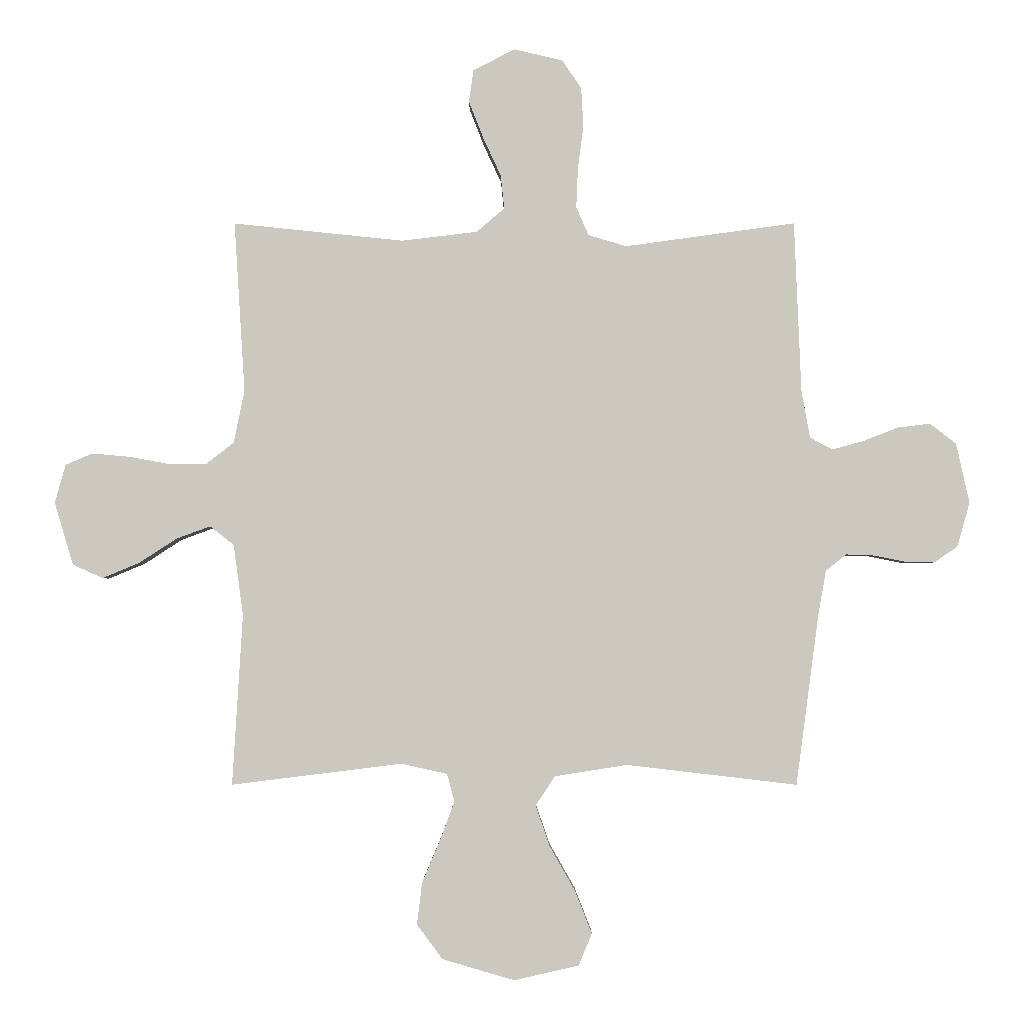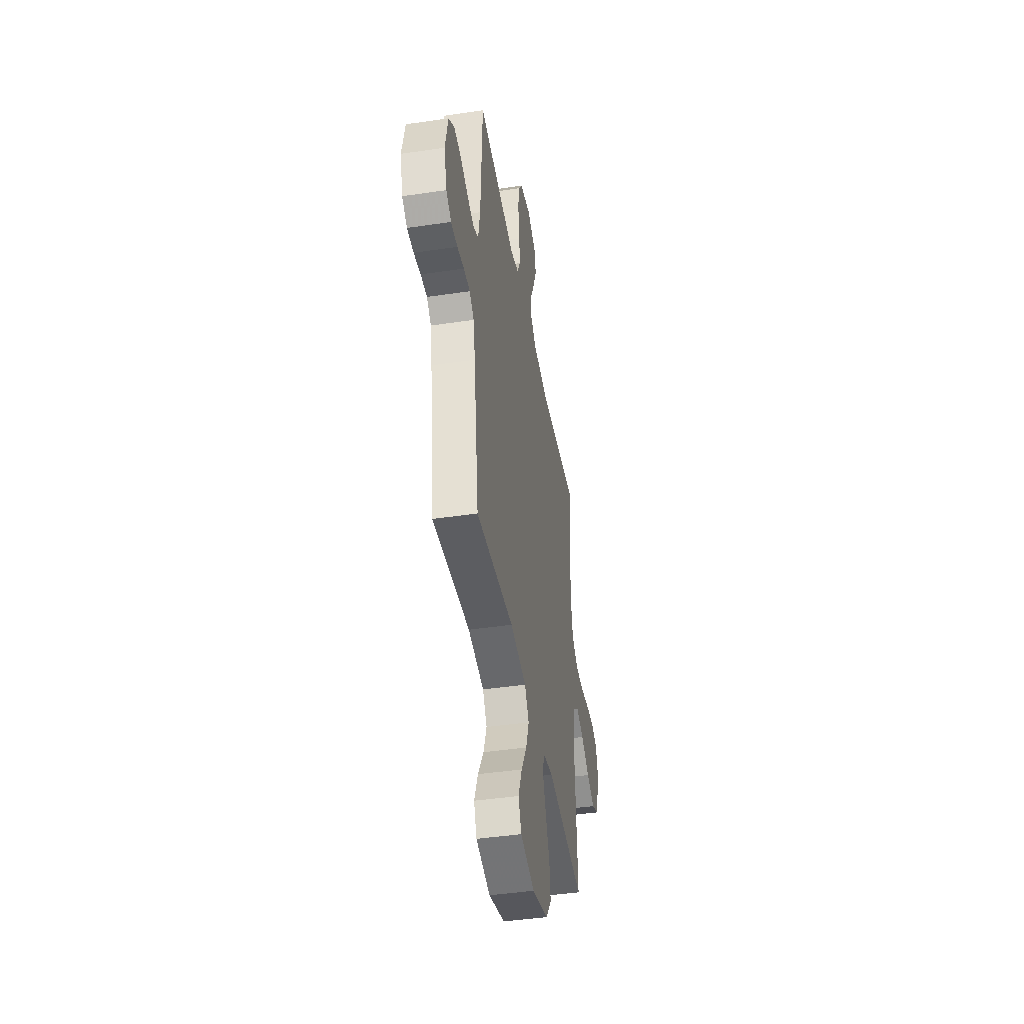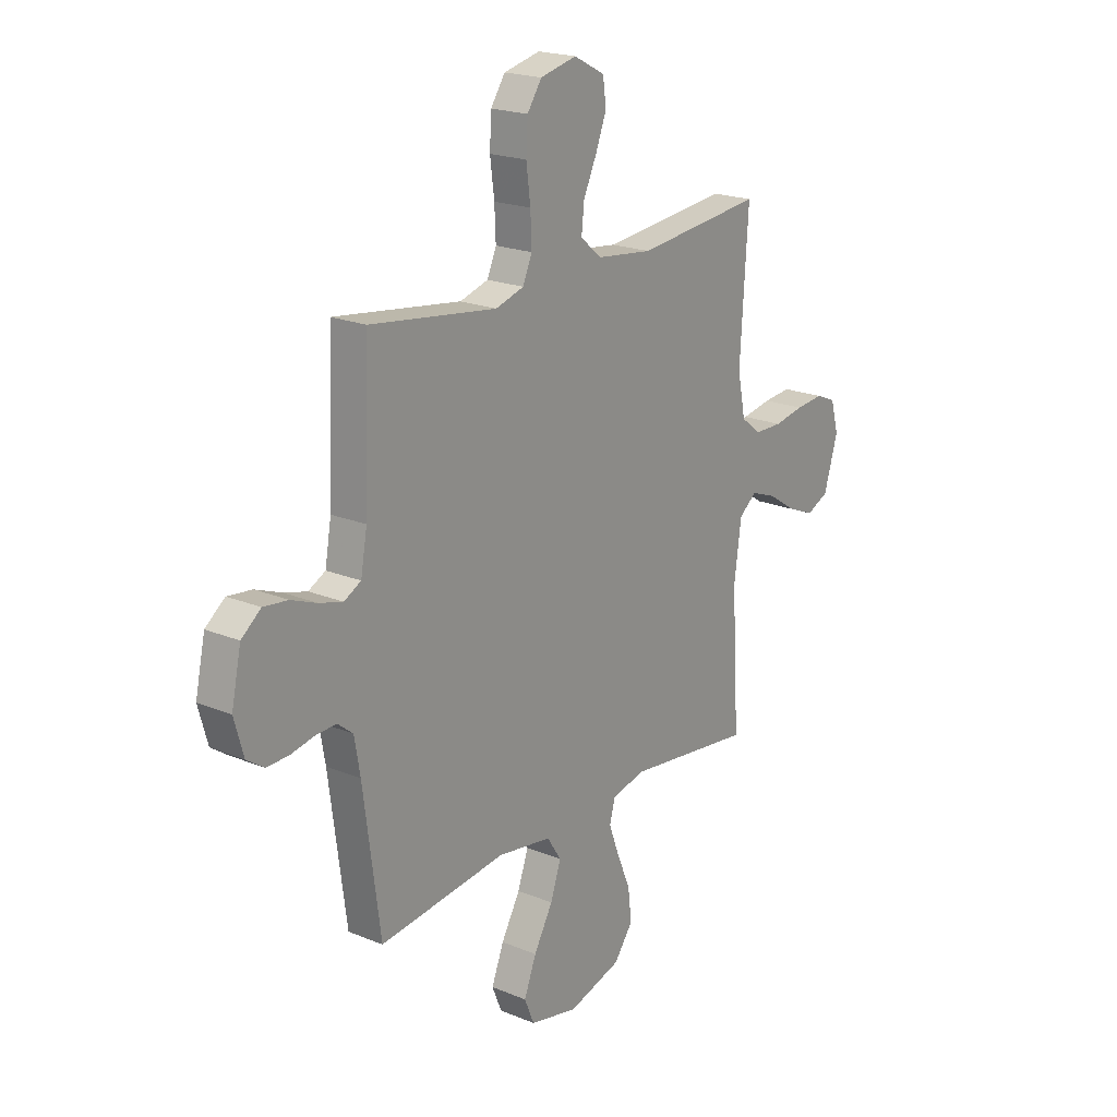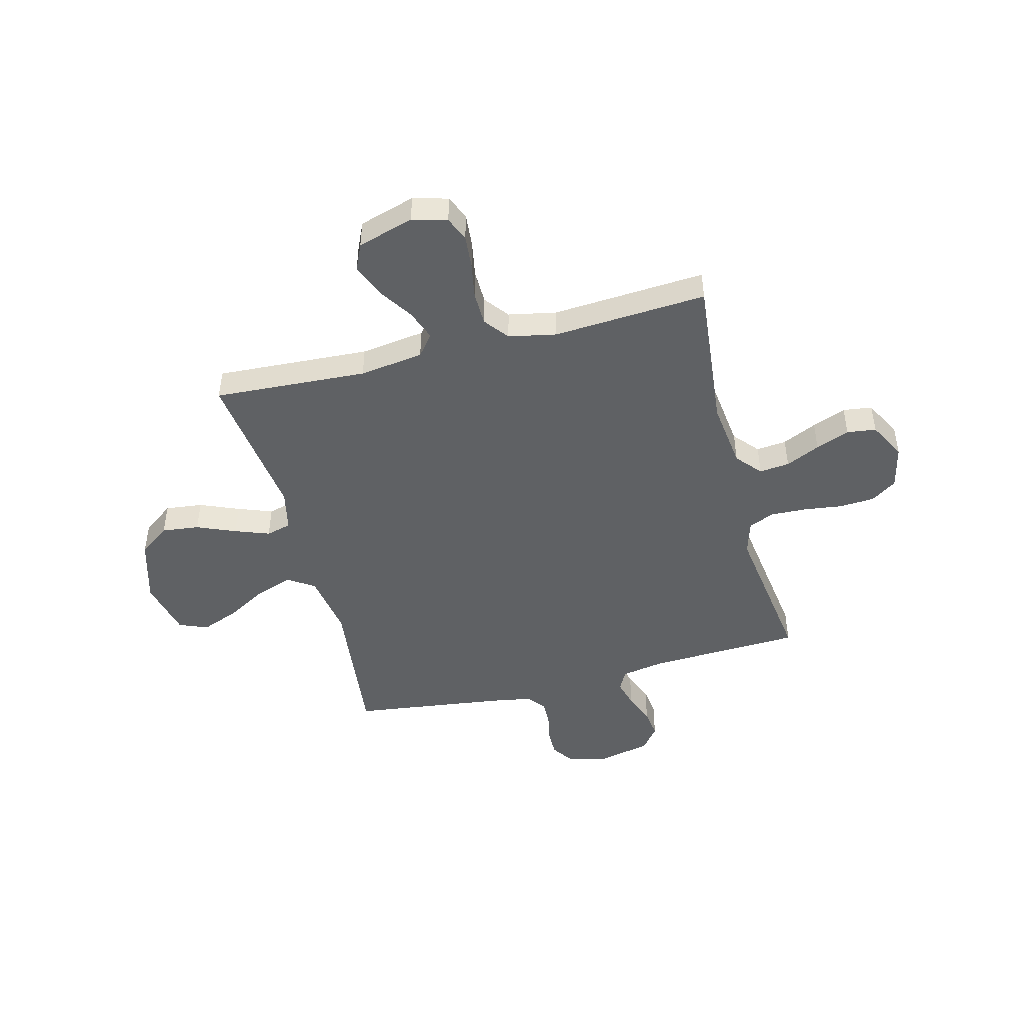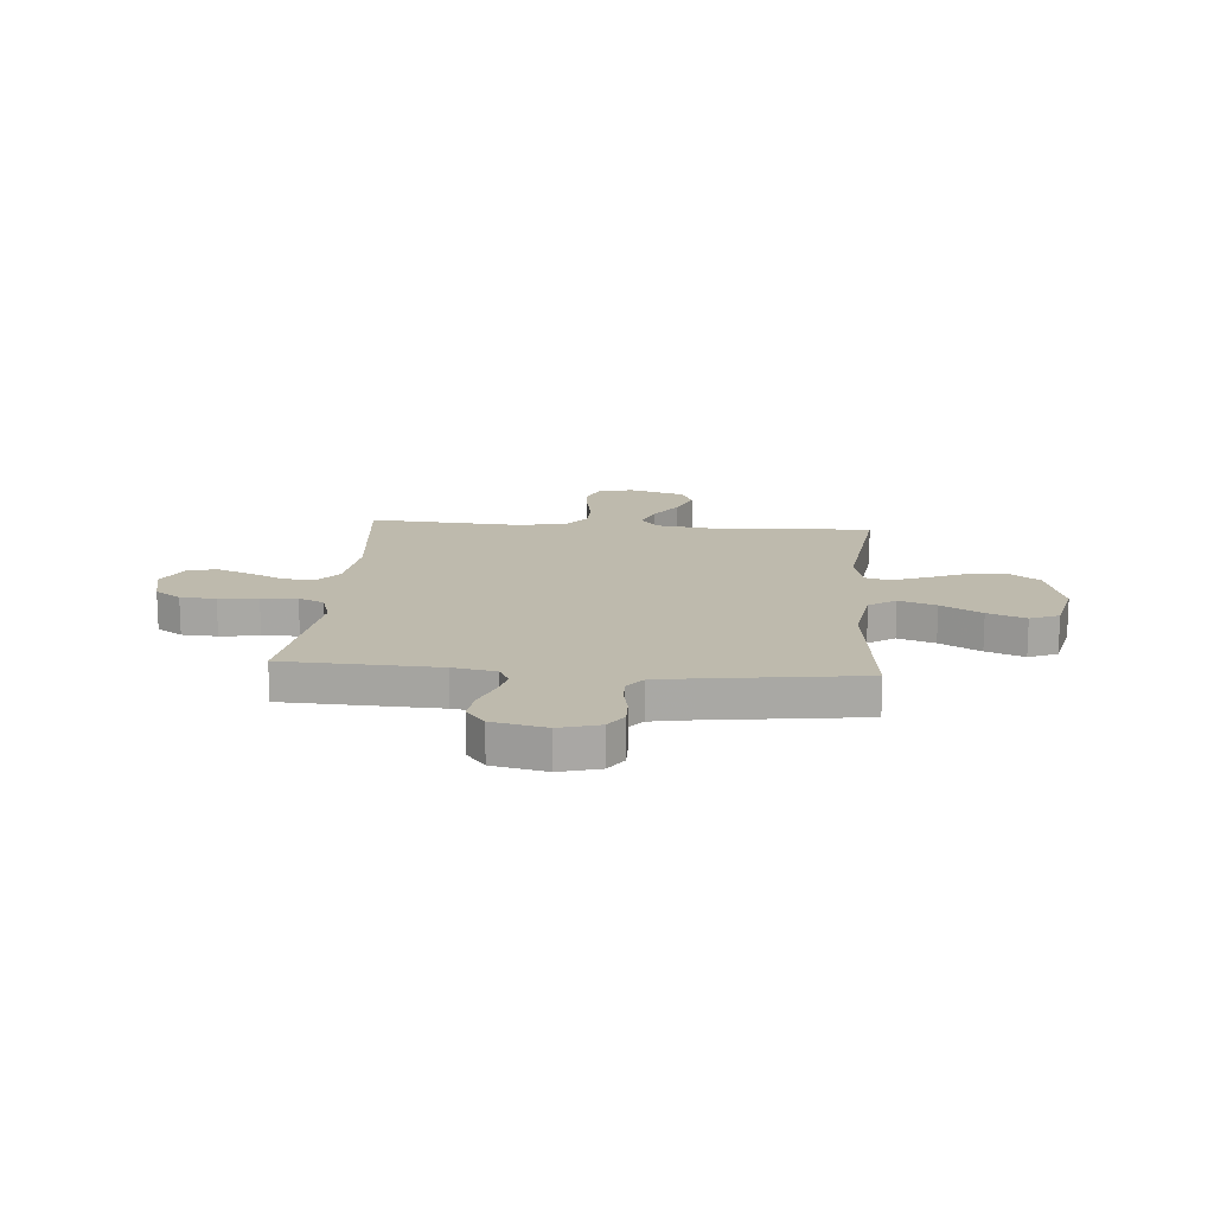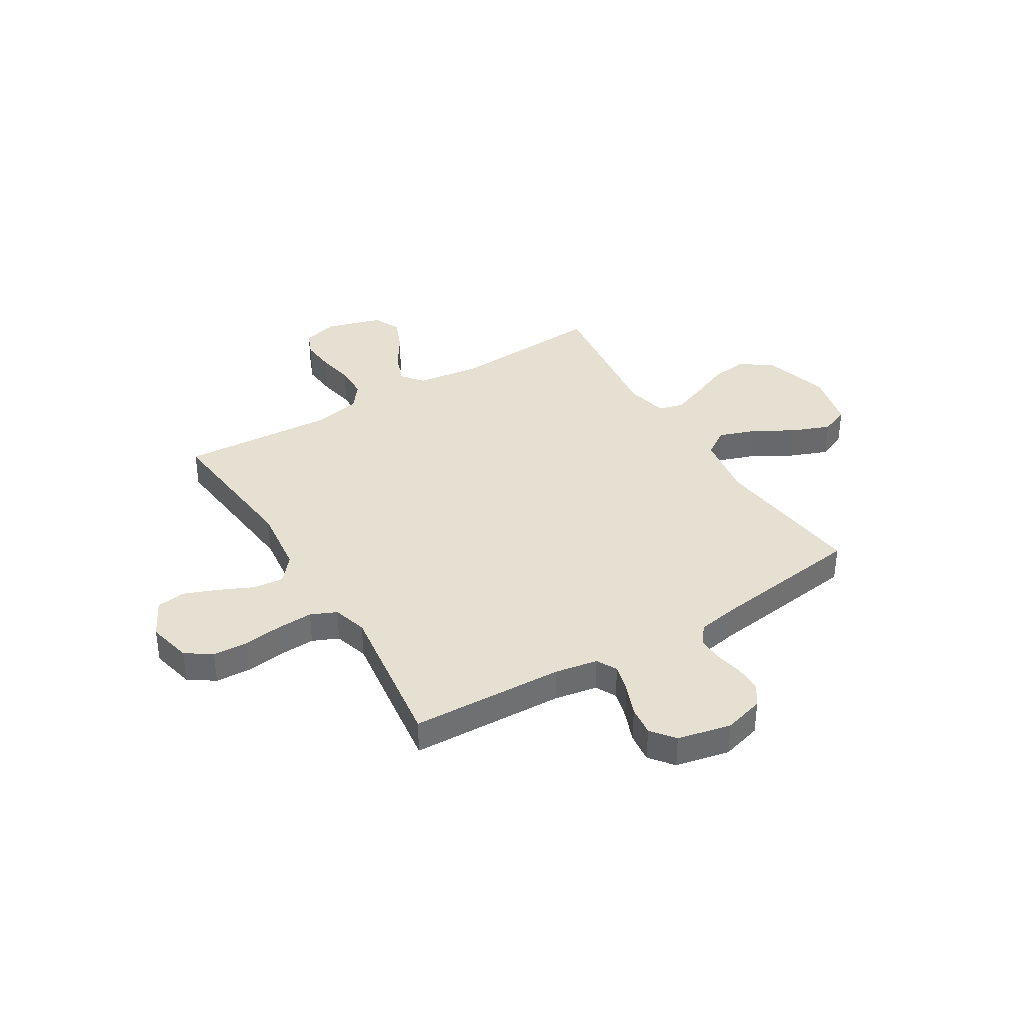
<metadata>
{"format":"obj","ext":"obj","renderer":"f3d","projection":"perspective","resolution":1024,"background":"white","views":[{"elev":-2.4,"azim":0.1,"up":"+Z"},{"elev":-43.8,"azim":99.9,"up":"+Z"},{"elev":20.4,"azim":126.9,"up":"+Z"},{"elev":-46.6,"azim":-75.4,"up":"+Y"},{"elev":15.4,"azim":94.7,"up":"+Y"},{"elev":37.6,"azim":58.6,"up":"+Y"}]}
</metadata>
<code>
v -0.5 0.07 -0.5
v -0.482 0.07 -0.2
v -0.499 0.07 -0.075
v -0.541 0.07 -0.042
v -0.601 0.07 -0.064
v -0.667 0.07 -0.107
v -0.732 0.07 -0.134
v -0.785 0.07 -0.11
v -0.818 0.07 0
v -0.799 0.07 0.068
v -0.751 0.07 0.088
v -0.685 0.07 0.082
v -0.614 0.07 0.069
v -0.548 0.07 0.07
v -0.5 0.07 0.107
v -0.481 0.07 0.2
v -0.5 0.07 0.5
v -0.2 0.07 0.469
v -0.067 0.07 0.485
v -0.018 0.07 0.527
v -0.024 0.07 0.586
v -0.055 0.07 0.653
v -0.081 0.07 0.719
v -0.073 0.07 0.776
v 0 0.07 0.814
v 0.086 0.07 0.794
v 0.12 0.07 0.744
v 0.124 0.07 0.675
v 0.114 0.07 0.599
v 0.111 0.07 0.529
v 0.133 0.07 0.479
v 0.2 0.07 0.459
v 0.5 0.07 0.5
v 0.512 0.07 0.2
v 0.527 0.07 0.116
v 0.567 0.07 0.095
v 0.622 0.07 0.11
v 0.683 0.07 0.134
v 0.741 0.07 0.141
v 0.787 0.07 0.105
v 0.81 0.07 0
v 0.788 0.07 -0.078
v 0.747 0.07 -0.106
v 0.695 0.07 -0.105
v 0.64 0.07 -0.094
v 0.59 0.07 -0.092
v 0.554 0.07 -0.121
v 0.54 0.07 -0.2
v 0.5 0.07 -0.5
v 0.2 0.07 -0.465
v 0.072 0.07 -0.485
v 0.038 0.07 -0.537
v 0.063 0.07 -0.609
v 0.108 0.07 -0.688
v 0.137 0.07 -0.762
v 0.114 0.07 -0.818
v 0 0.07 -0.844
v -0.127 0.07 -0.807
v -0.172 0.07 -0.746
v -0.163 0.07 -0.673
v -0.131 0.07 -0.597
v -0.106 0.07 -0.53
v -0.119 0.07 -0.481
v -0.2 0.07 -0.463
v -0.5 0 -0.5
v -0.482 0 -0.2
v -0.499 0 -0.075
v -0.541 0 -0.042
v -0.601 0 -0.064
v -0.667 0 -0.107
v -0.732 0 -0.134
v -0.785 0 -0.11
v -0.818 0 0
v -0.799 0 0.068
v -0.751 0 0.088
v -0.685 0 0.082
v -0.614 0 0.069
v -0.548 0 0.07
v -0.5 0 0.107
v -0.481 0 0.2
v -0.5 0 0.5
v -0.2 0 0.469
v -0.067 0 0.485
v -0.018 0 0.527
v -0.024 0 0.586
v -0.055 0 0.653
v -0.081 0 0.719
v -0.073 0 0.776
v 0 0 0.814
v 0.086 0 0.794
v 0.12 0 0.744
v 0.124 0 0.675
v 0.114 0 0.599
v 0.111 0 0.529
v 0.133 0 0.479
v 0.2 0 0.459
v 0.5 0 0.5
v 0.512 0 0.2
v 0.527 0 0.116
v 0.567 0 0.095
v 0.622 0 0.11
v 0.683 0 0.134
v 0.741 0 0.141
v 0.787 0 0.105
v 0.81 0 0
v 0.788 0 -0.078
v 0.747 0 -0.106
v 0.695 0 -0.105
v 0.64 0 -0.094
v 0.59 0 -0.092
v 0.554 0 -0.121
v 0.54 0 -0.2
v 0.5 0 -0.5
v 0.2 0 -0.465
v 0.072 0 -0.485
v 0.038 0 -0.537
v 0.063 0 -0.609
v 0.108 0 -0.688
v 0.137 0 -0.762
v 0.114 0 -0.818
v 0 0 -0.844
v -0.127 0 -0.807
v -0.172 0 -0.746
v -0.163 0 -0.673
v -0.131 0 -0.597
v -0.106 0 -0.53
v -0.119 0 -0.481
v -0.2 0 -0.463
f 59 60 61
f 58 59 61
f 57 58 61
f 56 57 61
f 55 56 61
f 54 55 61
f 53 54 61
f 52 53 61 62
f 51 52 62 63
f 48 49 50
f 51 63 64
f 50 51 64
f 48 50 64
f 47 48 64
f 43 44 45
f 42 43 45
f 41 42 45
f 40 41 45
f 39 40 45
f 38 39 45
f 37 38 45
f 36 37 45 46
f 64 1 2
f 47 64 2
f 46 47 2
f 36 46 2
f 35 36 2
f 27 28 29
f 26 27 29
f 25 26 29
f 24 25 29
f 23 24 29
f 22 23 29
f 21 22 29
f 20 21 29 30
f 19 20 30 31
f 16 17 18
f 19 31 32
f 18 19 32
f 16 18 32
f 15 16 32
f 11 12 13
f 10 11 13
f 9 10 13
f 8 9 13
f 7 8 13
f 6 7 13
f 5 6 13
f 4 5 13 14
f 32 33 34
f 15 32 34
f 14 15 34
f 4 14 34
f 3 4 34
f 2 3 34 35
f 125 124 123
f 125 123 122
f 125 122 121
f 125 121 120
f 125 120 119
f 125 119 118
f 125 118 117
f 126 125 117 116
f 127 126 116 115
f 114 113 112
f 128 127 115
f 128 115 114
f 128 114 112
f 128 112 111
f 109 108 107
f 109 107 106
f 109 106 105
f 109 105 104
f 109 104 103
f 109 103 102
f 109 102 101
f 110 109 101 100
f 66 65 128
f 66 128 111
f 66 111 110
f 66 110 100
f 66 100 99
f 93 92 91
f 93 91 90
f 93 90 89
f 93 89 88
f 93 88 87
f 93 87 86
f 93 86 85
f 94 93 85 84
f 95 94 84 83
f 82 81 80
f 96 95 83
f 96 83 82
f 96 82 80
f 96 80 79
f 77 76 75
f 77 75 74
f 77 74 73
f 77 73 72
f 77 72 71
f 77 71 70
f 77 70 69
f 78 77 69 68
f 98 97 96
f 98 96 79
f 98 79 78
f 98 78 68
f 98 68 67
f 99 98 67 66
f 1 65 66 2
f 2 66 67 3
f 3 67 68 4
f 4 68 69 5
f 5 69 70 6
f 6 70 71 7
f 7 71 72 8
f 8 72 73 9
f 9 73 74 10
f 10 74 75 11
f 11 75 76 12
f 12 76 77 13
f 13 77 78 14
f 14 78 79 15
f 15 79 80 16
f 16 80 81 17
f 17 81 82 18
f 18 82 83 19
f 19 83 84 20
f 20 84 85 21
f 21 85 86 22
f 22 86 87 23
f 23 87 88 24
f 24 88 89 25
f 25 89 90 26
f 26 90 91 27
f 27 91 92 28
f 28 92 93 29
f 29 93 94 30
f 30 94 95 31
f 31 95 96 32
f 32 96 97 33
f 33 97 98 34
f 34 98 99 35
f 35 99 100 36
f 36 100 101 37
f 37 101 102 38
f 38 102 103 39
f 39 103 104 40
f 40 104 105 41
f 41 105 106 42
f 42 106 107 43
f 43 107 108 44
f 44 108 109 45
f 45 109 110 46
f 46 110 111 47
f 47 111 112 48
f 48 112 113 49
f 49 113 114 50
f 50 114 115 51
f 51 115 116 52
f 52 116 117 53
f 53 117 118 54
f 54 118 119 55
f 55 119 120 56
f 56 120 121 57
f 57 121 122 58
f 58 122 123 59
f 59 123 124 60
f 60 124 125 61
f 61 125 126 62
f 62 126 127 63
f 63 127 128 64
f 64 128 65 1

</code>
